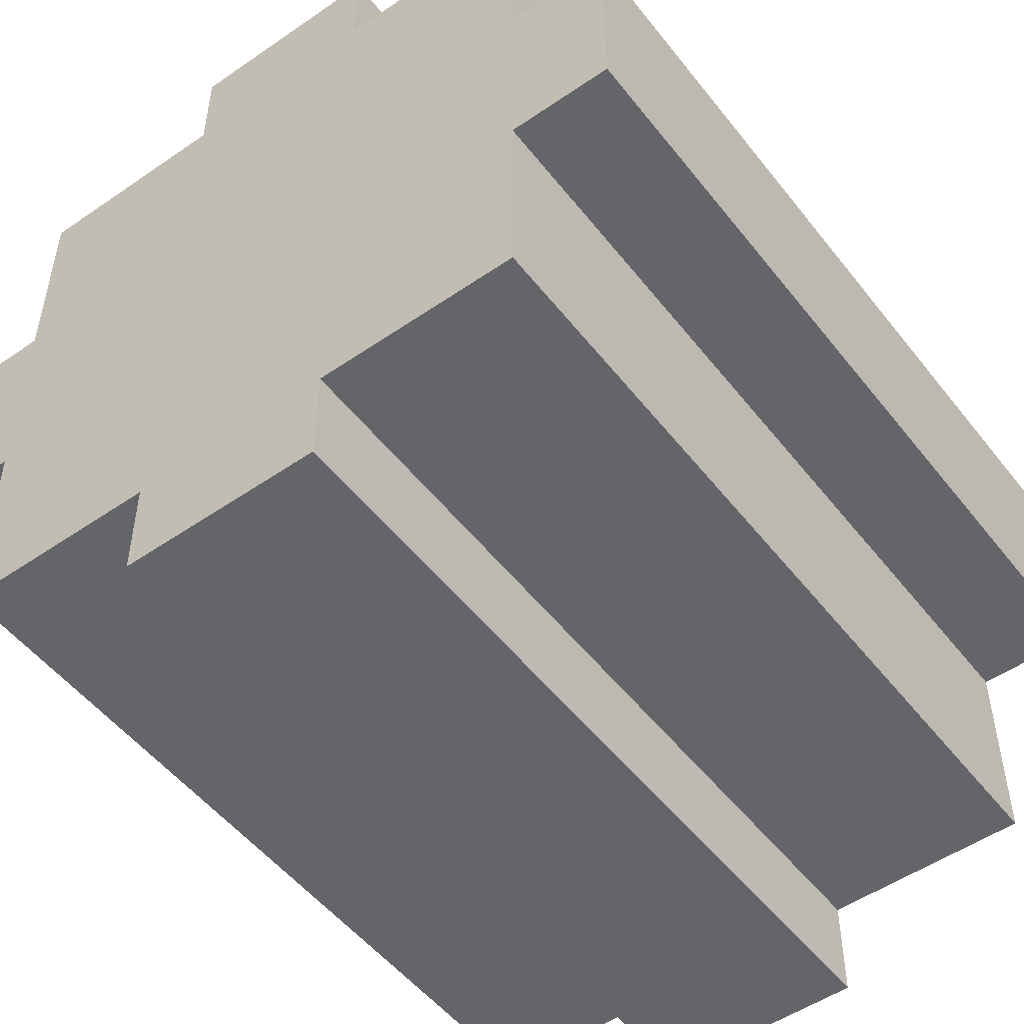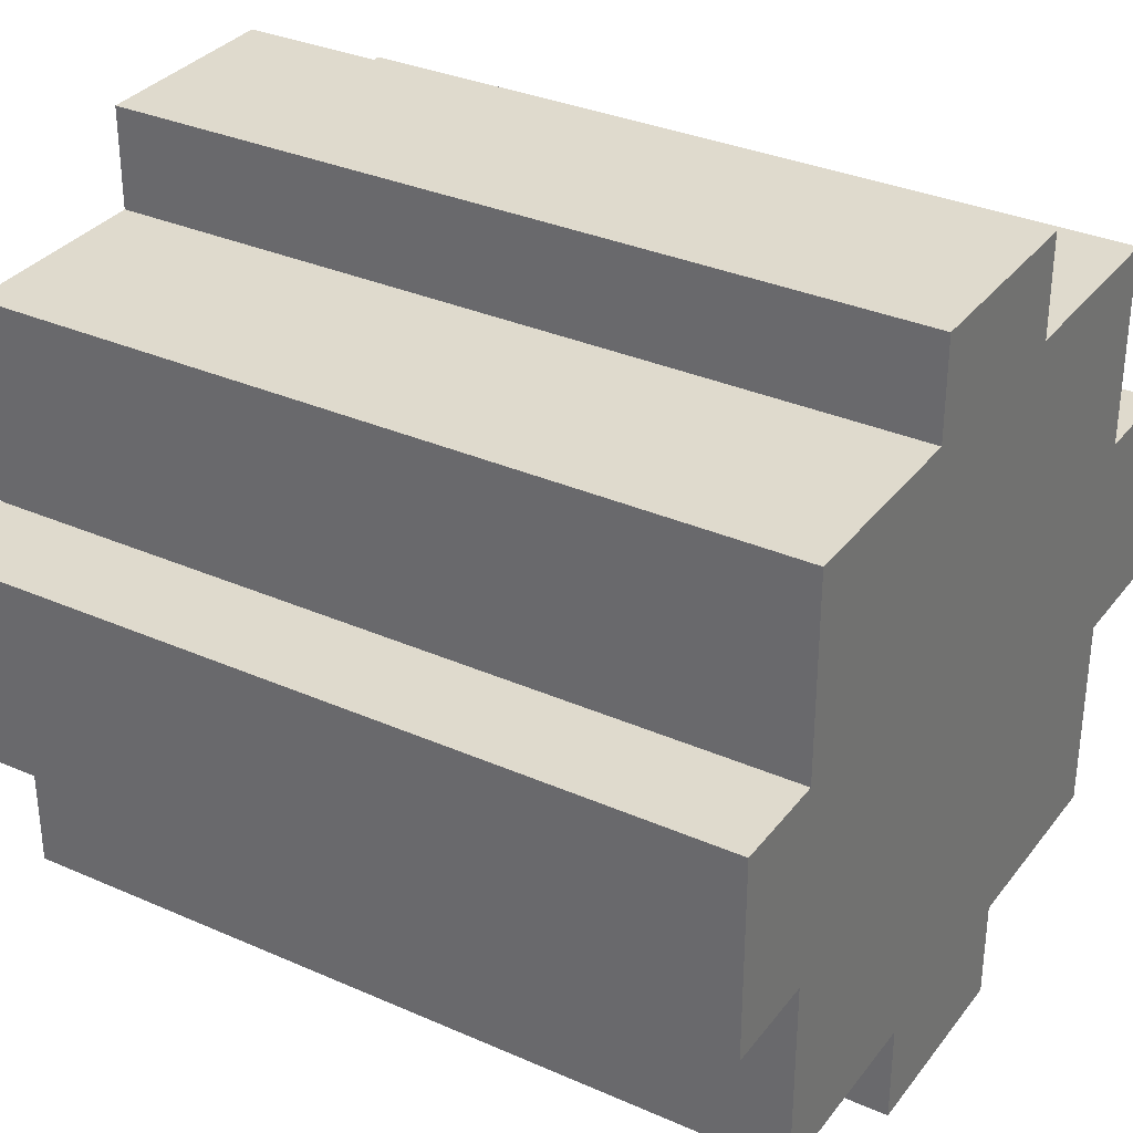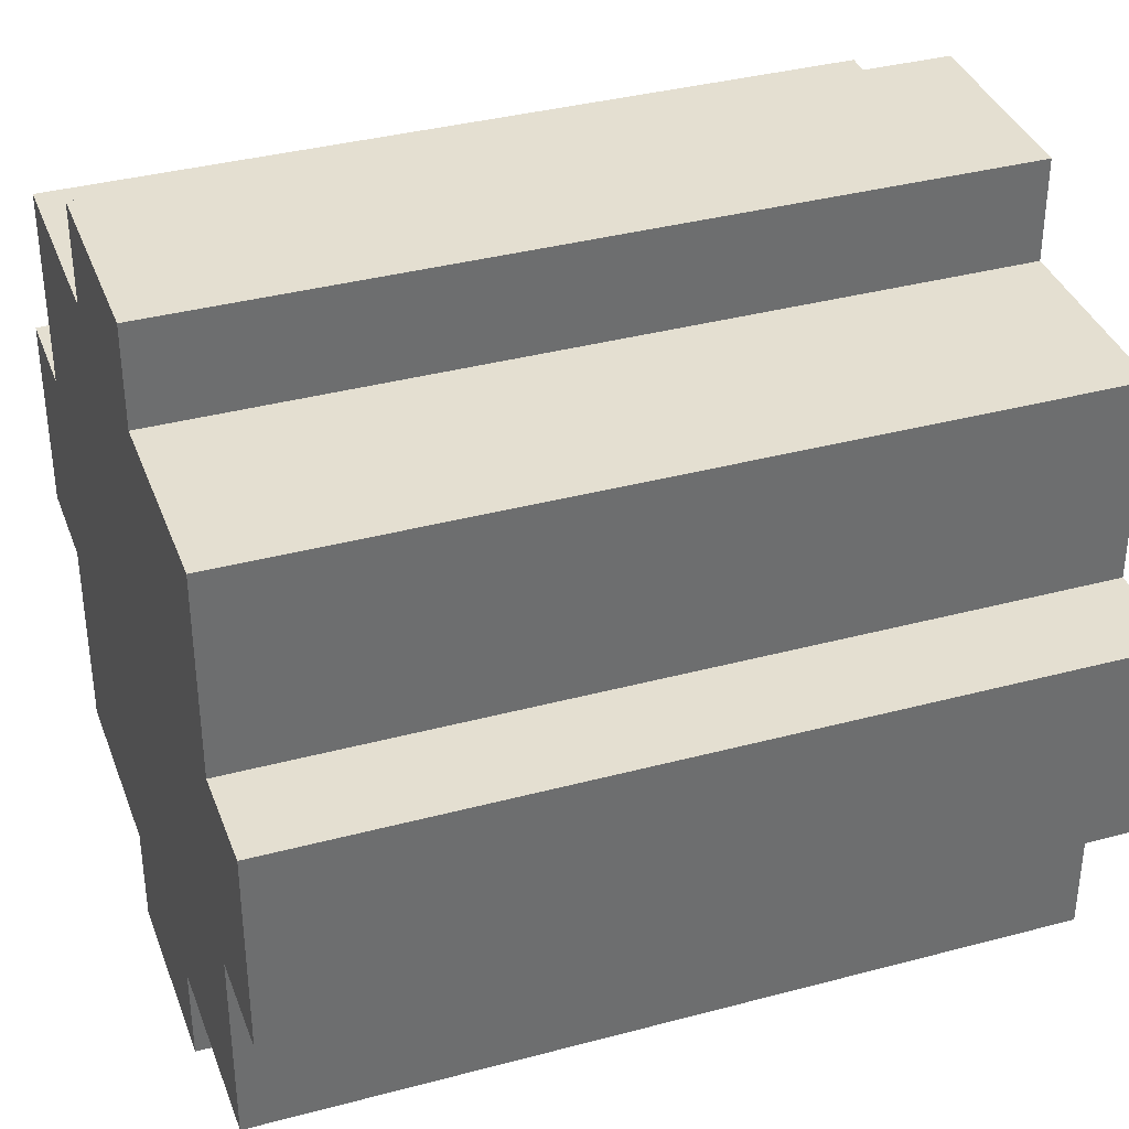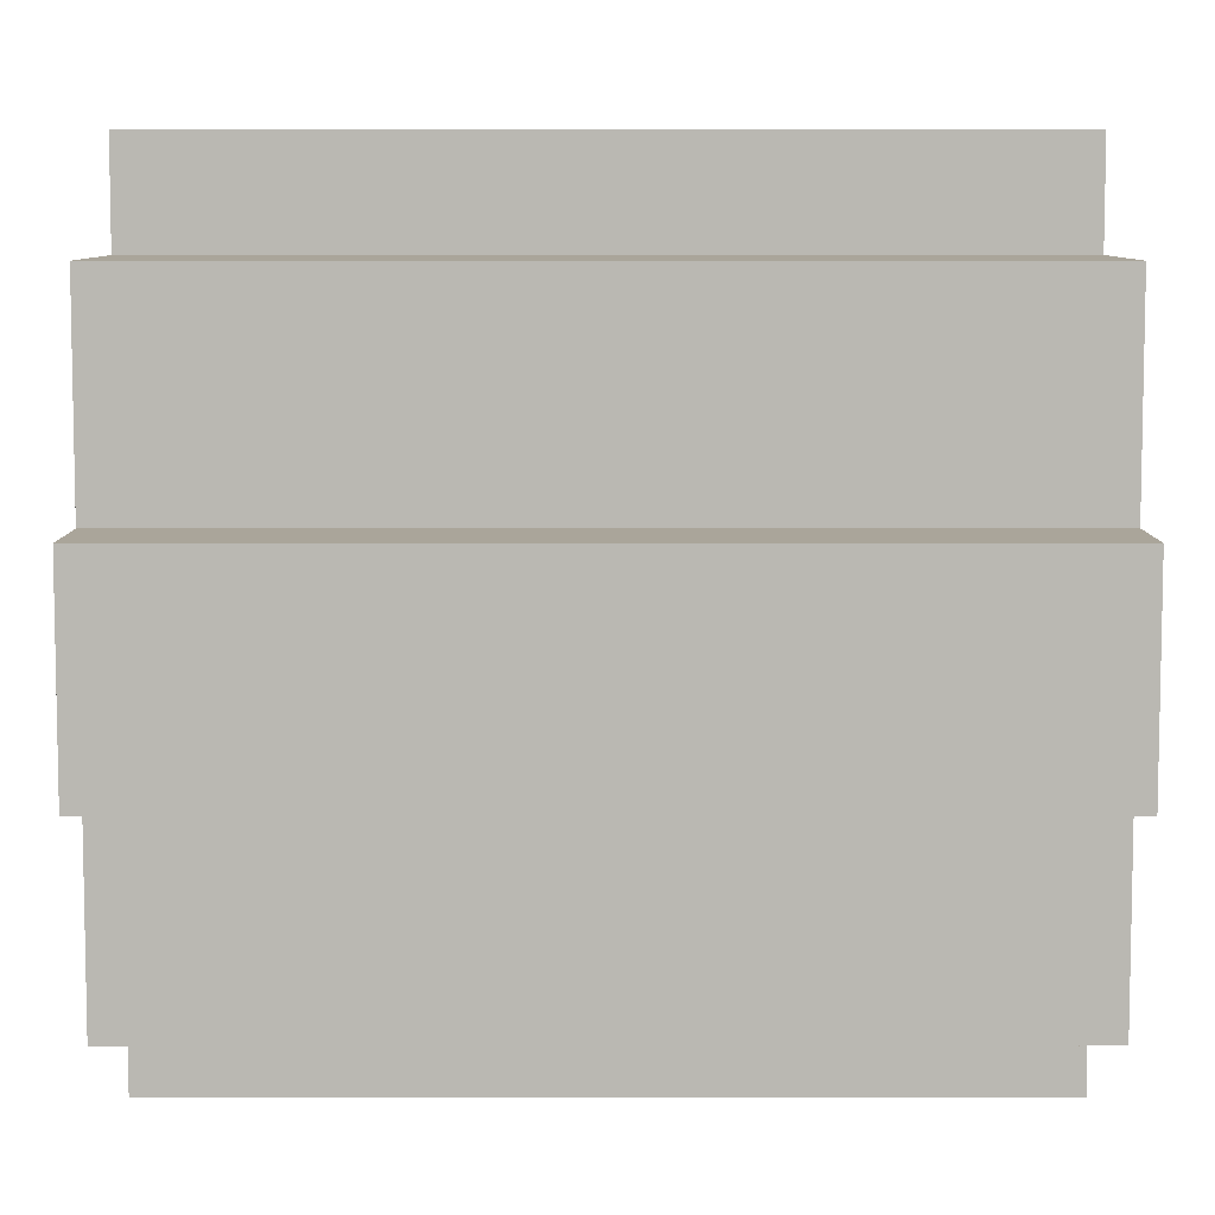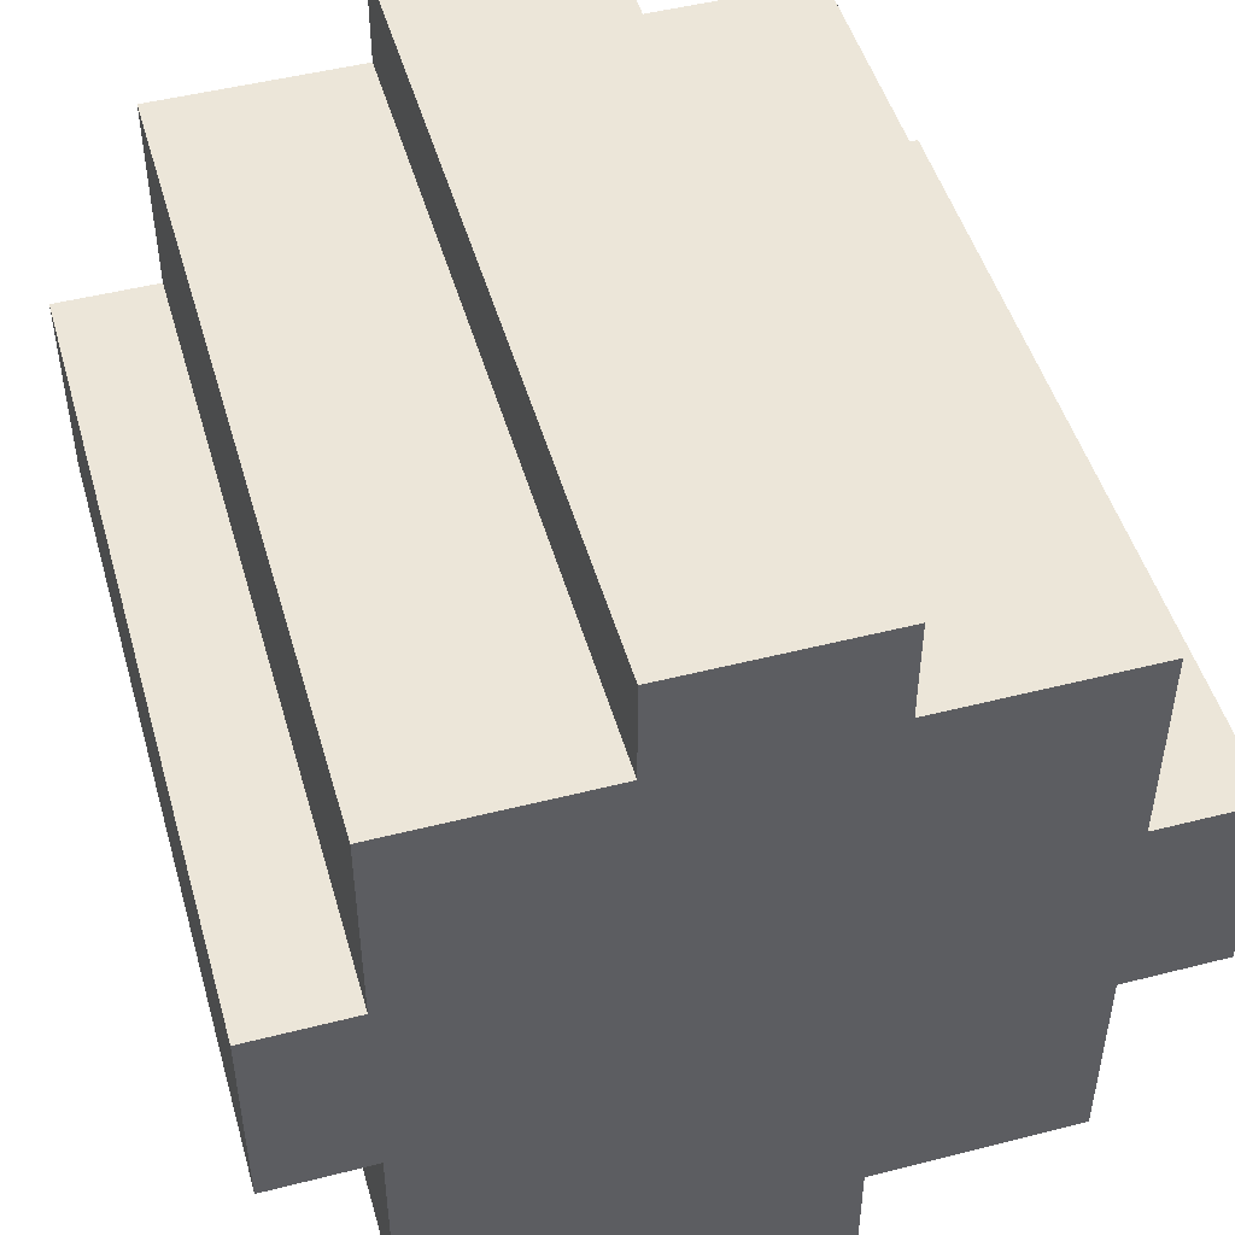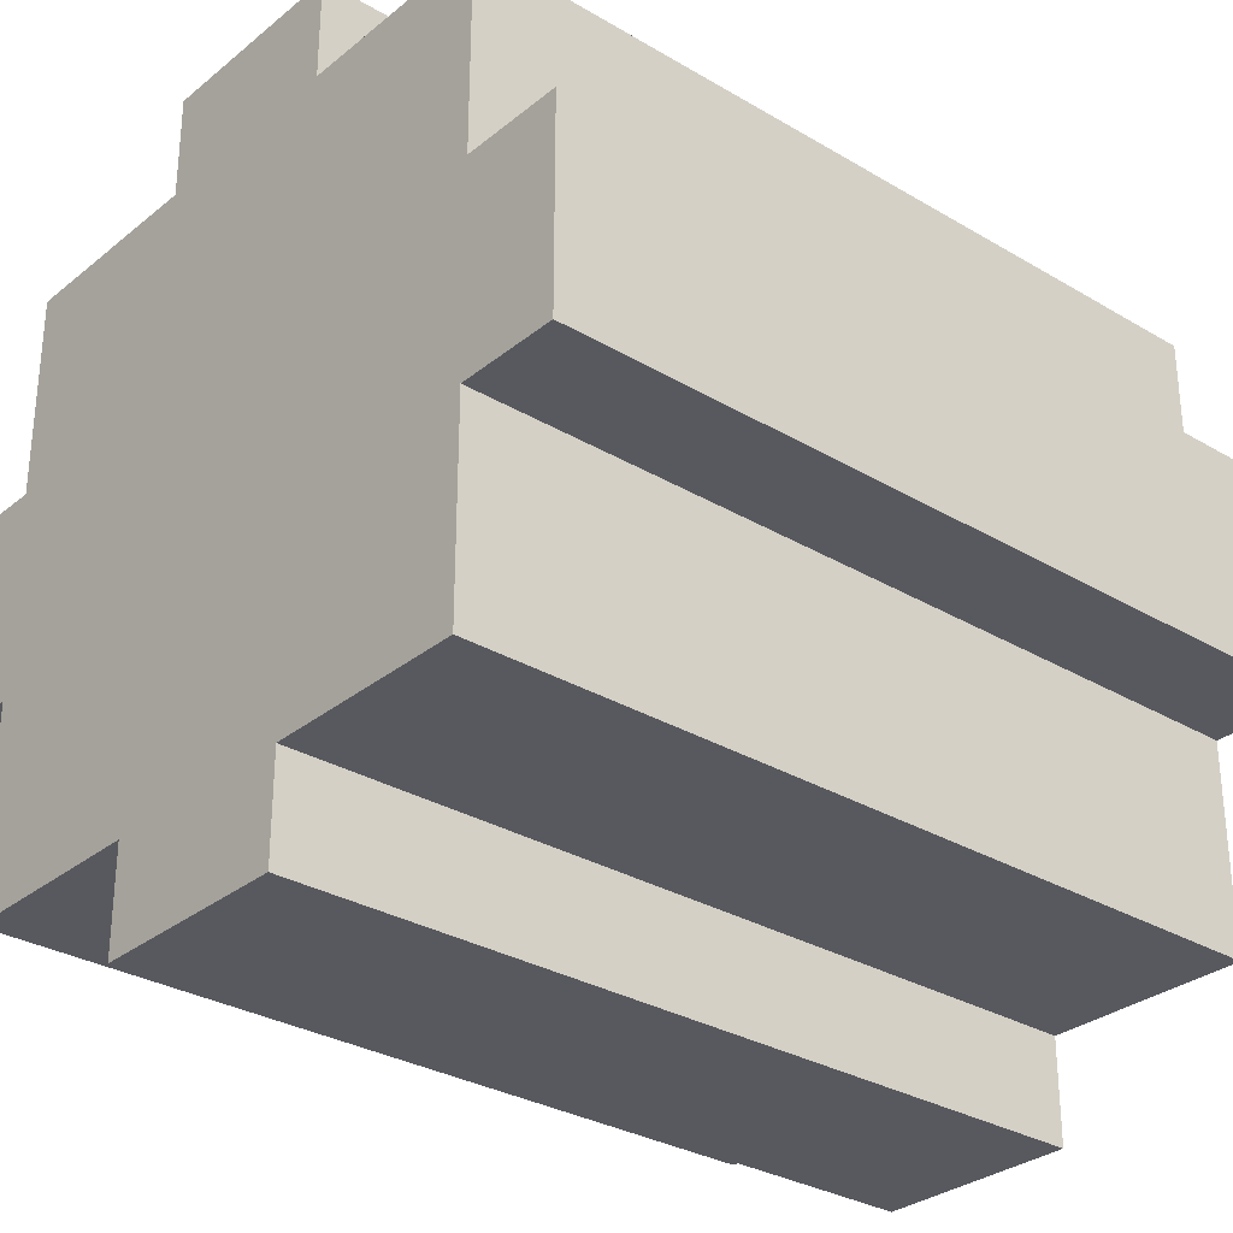
<metadata>
{"format":"obj","ext":"obj","renderer":"f3d","projection":"perspective","resolution":1024,"background":"white","views":[{"elev":-51.5,"azim":-53.2,"up":"+Z"},{"elev":32.9,"azim":-148.7,"up":"+Z"},{"elev":36.7,"azim":160.9,"up":"+Y"},{"elev":7.6,"azim":-0.1,"up":"+Y"},{"elev":48.6,"azim":-105.9,"up":"+Z"},{"elev":-30.4,"azim":139.3,"up":"+Y"}]}
</metadata>
<code>
o
v -1.3 0.6 2.7
v -1.3 0.6 2.5
v -1.3 0.7 2.9
v -1.3 0.7 2.7
v -1.3 0.7 2.5
v -1.3 0.7 2.3
v -1.3 0.8 2.8
v -1.3 0.8 2.7
v -1.3 0.8 2.5
v -1.3 0.8 2.4
v -1.3 0.9 3
v -1.3 0.9 2.9
v -1.3 0.9 2.8
v -1.3 0.9 2.4
v -1.3 0.9 2.3
v -1.3 0.9 2.2
v -1.3 1.1 3
v -1.3 1.1 2.9
v -1.3 1.1 2.8
v -1.3 1.1 2.4
v -1.3 1.1 2.3
v -1.3 1.1 2.2
v -1.3 1.2 2.8
v -1.3 1.2 2.7
v -1.3 1.2 2.5
v -1.3 1.2 2.4
v -1.3 1.3 2.9
v -1.3 1.3 2.7
v -1.3 1.3 2.5
v -1.3 1.3 2.3
v -1.3 1.4 2.7
v -1.3 1.4 2.5
v -0.5 0.6 2.7
v -0.5 0.6 2.5
v -0.5 0.7 2.9
v -0.5 0.7 2.7
v -0.5 0.7 2.5
v -0.5 0.7 2.3
v -0.5 0.9 3
v -0.5 0.9 2.9
v -0.5 0.9 2.3
v -0.5 0.9 2.2
v -0.5 1.1 3
v -0.5 1.1 2.9
v -0.5 1.1 2.3
v -0.5 1.1 2.2
v -0.5 1.3 2.9
v -0.5 1.3 2.7
v -0.5 1.3 2.5
v -0.5 1.3 2.3
v -0.5 1.4 2.7
v -0.5 1.4 2.5
v -1.3 0.9 3
v -1.3 1.1 3
v -0.5 0.9 3
v -0.5 1.1 3
v -1.3 0.7 2.9
v -1.3 0.9 2.9
v -1.3 1.1 2.9
v -1.3 1.3 2.9
v -0.5 0.7 2.9
v -0.5 0.9 2.9
v -0.5 1.1 2.9
v -0.5 1.3 2.9
v -1.3 0.6 2.7
v -1.3 0.7 2.7
v -1.3 1.3 2.7
v -1.3 1.4 2.7
v -0.5 0.6 2.7
v -0.5 0.7 2.7
v -0.5 1.3 2.7
v -0.5 1.4 2.7
v -1.3 0.6 2.5
v -1.3 0.7 2.5
v -1.3 1.3 2.5
v -1.3 1.4 2.5
v -0.5 0.6 2.5
v -0.5 0.7 2.5
v -0.5 1.3 2.5
v -0.5 1.4 2.5
v -1.3 0.7 2.3
v -1.3 0.9 2.3
v -1.3 1.1 2.3
v -1.3 1.3 2.3
v -0.5 0.7 2.3
v -0.5 0.9 2.3
v -0.5 1.1 2.3
v -0.5 1.3 2.3
v -1.3 0.9 2.2
v -1.3 1.1 2.2
v -0.5 0.9 2.2
v -0.5 1.1 2.2
v -1.3 0.6 2.7
v -0.5 0.6 2.7
v -1.3 0.6 2.5
v -0.5 0.6 2.5
v -1.3 0.7 2.9
v -0.5 0.7 2.9
v -1.3 0.7 2.7
v -0.5 0.7 2.7
v -1.3 0.7 2.5
v -0.5 0.7 2.5
v -1.3 0.7 2.3
v -0.5 0.7 2.3
v -1.3 0.9 3
v -0.5 0.9 3
v -1.3 0.9 2.9
v -0.5 0.9 2.9
v -1.3 0.9 2.3
v -0.5 0.9 2.3
v -1.3 0.9 2.2
v -0.5 0.9 2.2
v -1.3 1.1 3
v -0.5 1.1 3
v -1.3 1.1 2.9
v -0.5 1.1 2.9
v -1.3 1.1 2.3
v -0.5 1.1 2.3
v -1.3 1.1 2.2
v -0.5 1.1 2.2
v -1.3 1.3 2.9
v -0.5 1.3 2.9
v -1.3 1.3 2.7
v -0.5 1.3 2.7
v -1.3 1.3 2.5
v -0.5 1.3 2.5
v -1.3 1.3 2.3
v -0.5 1.3 2.3
v -1.3 1.4 2.7
v -0.5 1.4 2.7
v -1.3 1.4 2.5
v -0.5 1.4 2.5
f 4 2 1
f 5 2 4
f 7 4 3
f 8 5 4
f 8 4 7
f 9 6 5
f 9 5 8
f 10 6 9
f 12 7 3
f 13 8 7
f 13 9 8
f 13 7 12
f 13 10 9
f 14 6 10
f 14 10 13
f 15 6 14
f 17 12 11
f 18 13 12
f 18 12 17
f 18 14 13
f 18 15 14
f 19 15 18
f 20 15 19
f 21 16 15
f 21 15 20
f 22 16 21
f 23 20 19
f 23 19 18
f 24 20 23
f 25 20 24
f 26 21 20
f 26 20 25
f 27 23 18
f 27 24 23
f 28 25 24
f 28 24 27
f 29 26 25
f 29 25 28
f 30 21 26
f 30 26 29
f 31 29 28
f 32 29 31
f 33 34 36
f 36 34 37
f 35 36 40
f 37 38 40
f 36 37 40
f 40 38 41
f 39 40 43
f 41 42 43
f 40 41 43
f 43 42 44
f 44 42 45
f 45 42 46
f 44 45 47
f 47 45 48
f 48 45 49
f 49 45 50
f 48 49 51
f 51 49 52
f 55 54 53
f 56 54 55
f 61 58 57
f 62 58 61
f 63 60 59
f 64 60 63
f 69 66 65
f 70 66 69
f 71 68 67
f 72 68 71
f 73 74 77
f 77 74 78
f 75 76 79
f 79 76 80
f 81 82 85
f 85 82 86
f 83 84 87
f 87 84 88
f 89 90 91
f 91 90 92
f 95 94 93
f 96 94 95
f 99 98 97
f 100 98 99
f 103 102 101
f 104 102 103
f 107 106 105
f 108 106 107
f 111 110 109
f 112 110 111
f 113 114 115
f 115 114 116
f 117 118 119
f 119 118 120
f 121 122 123
f 123 122 124
f 125 126 127
f 127 126 128
f 129 130 131
f 131 130 132

</code>
